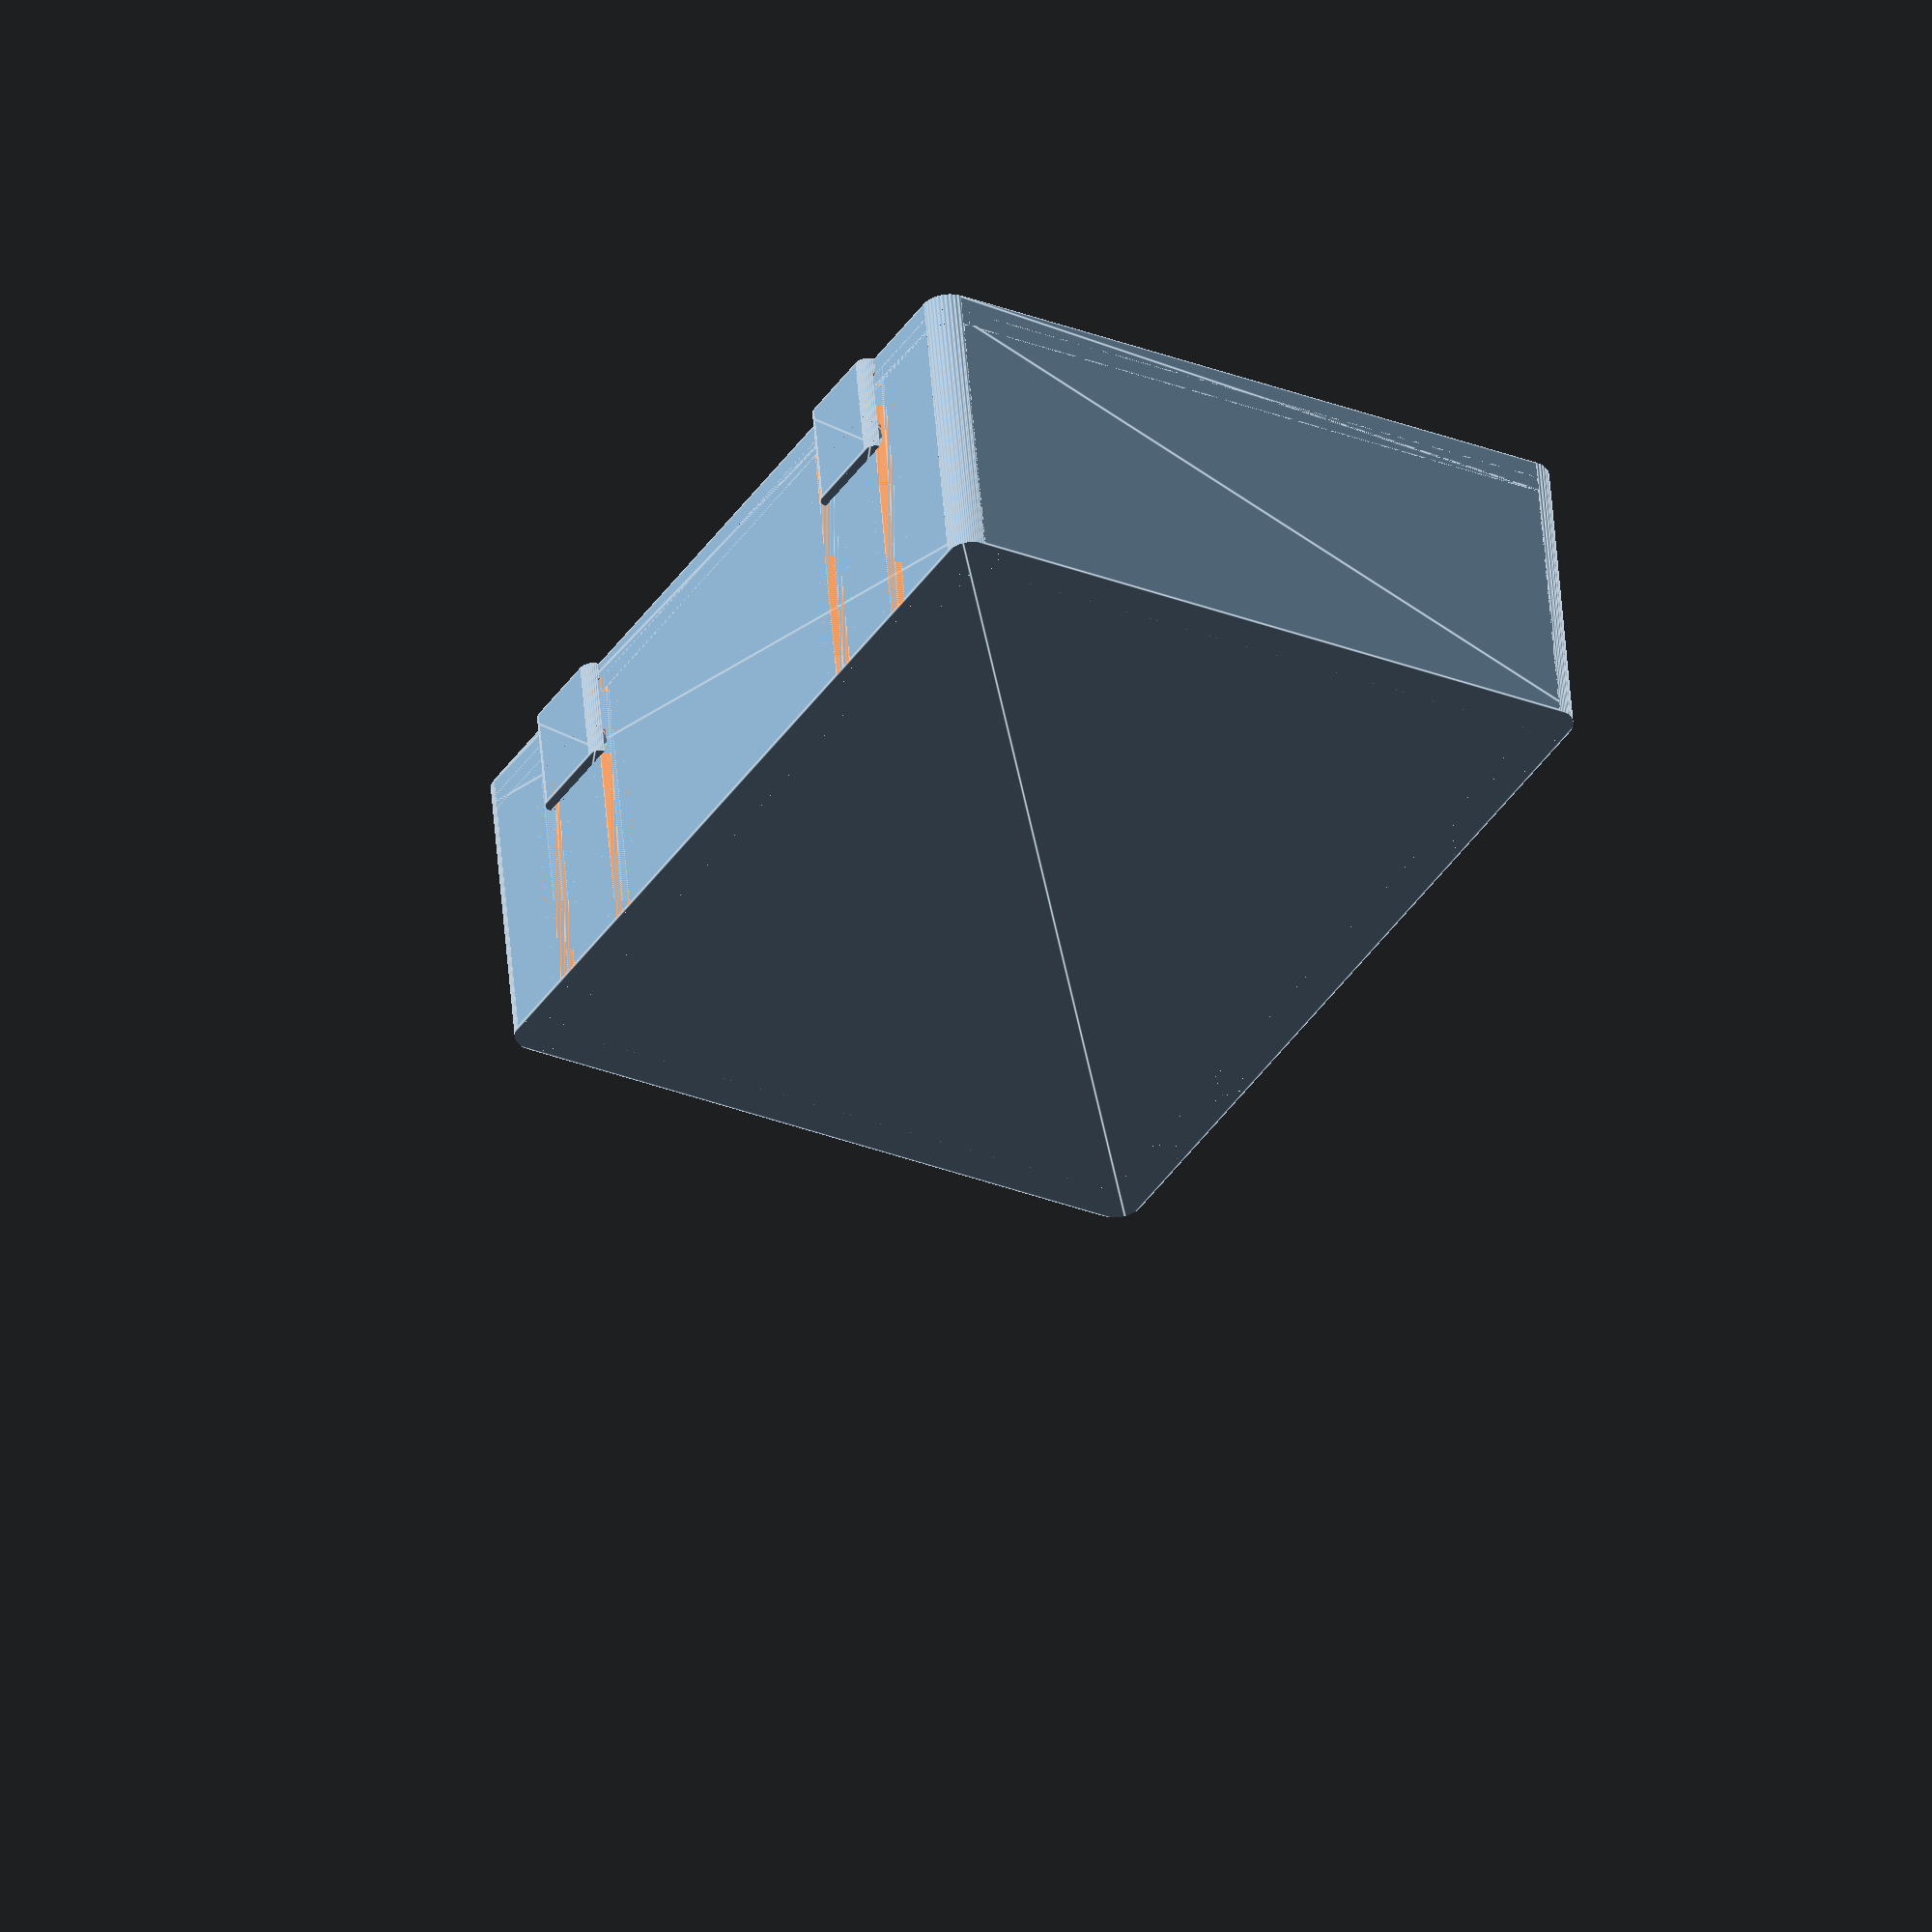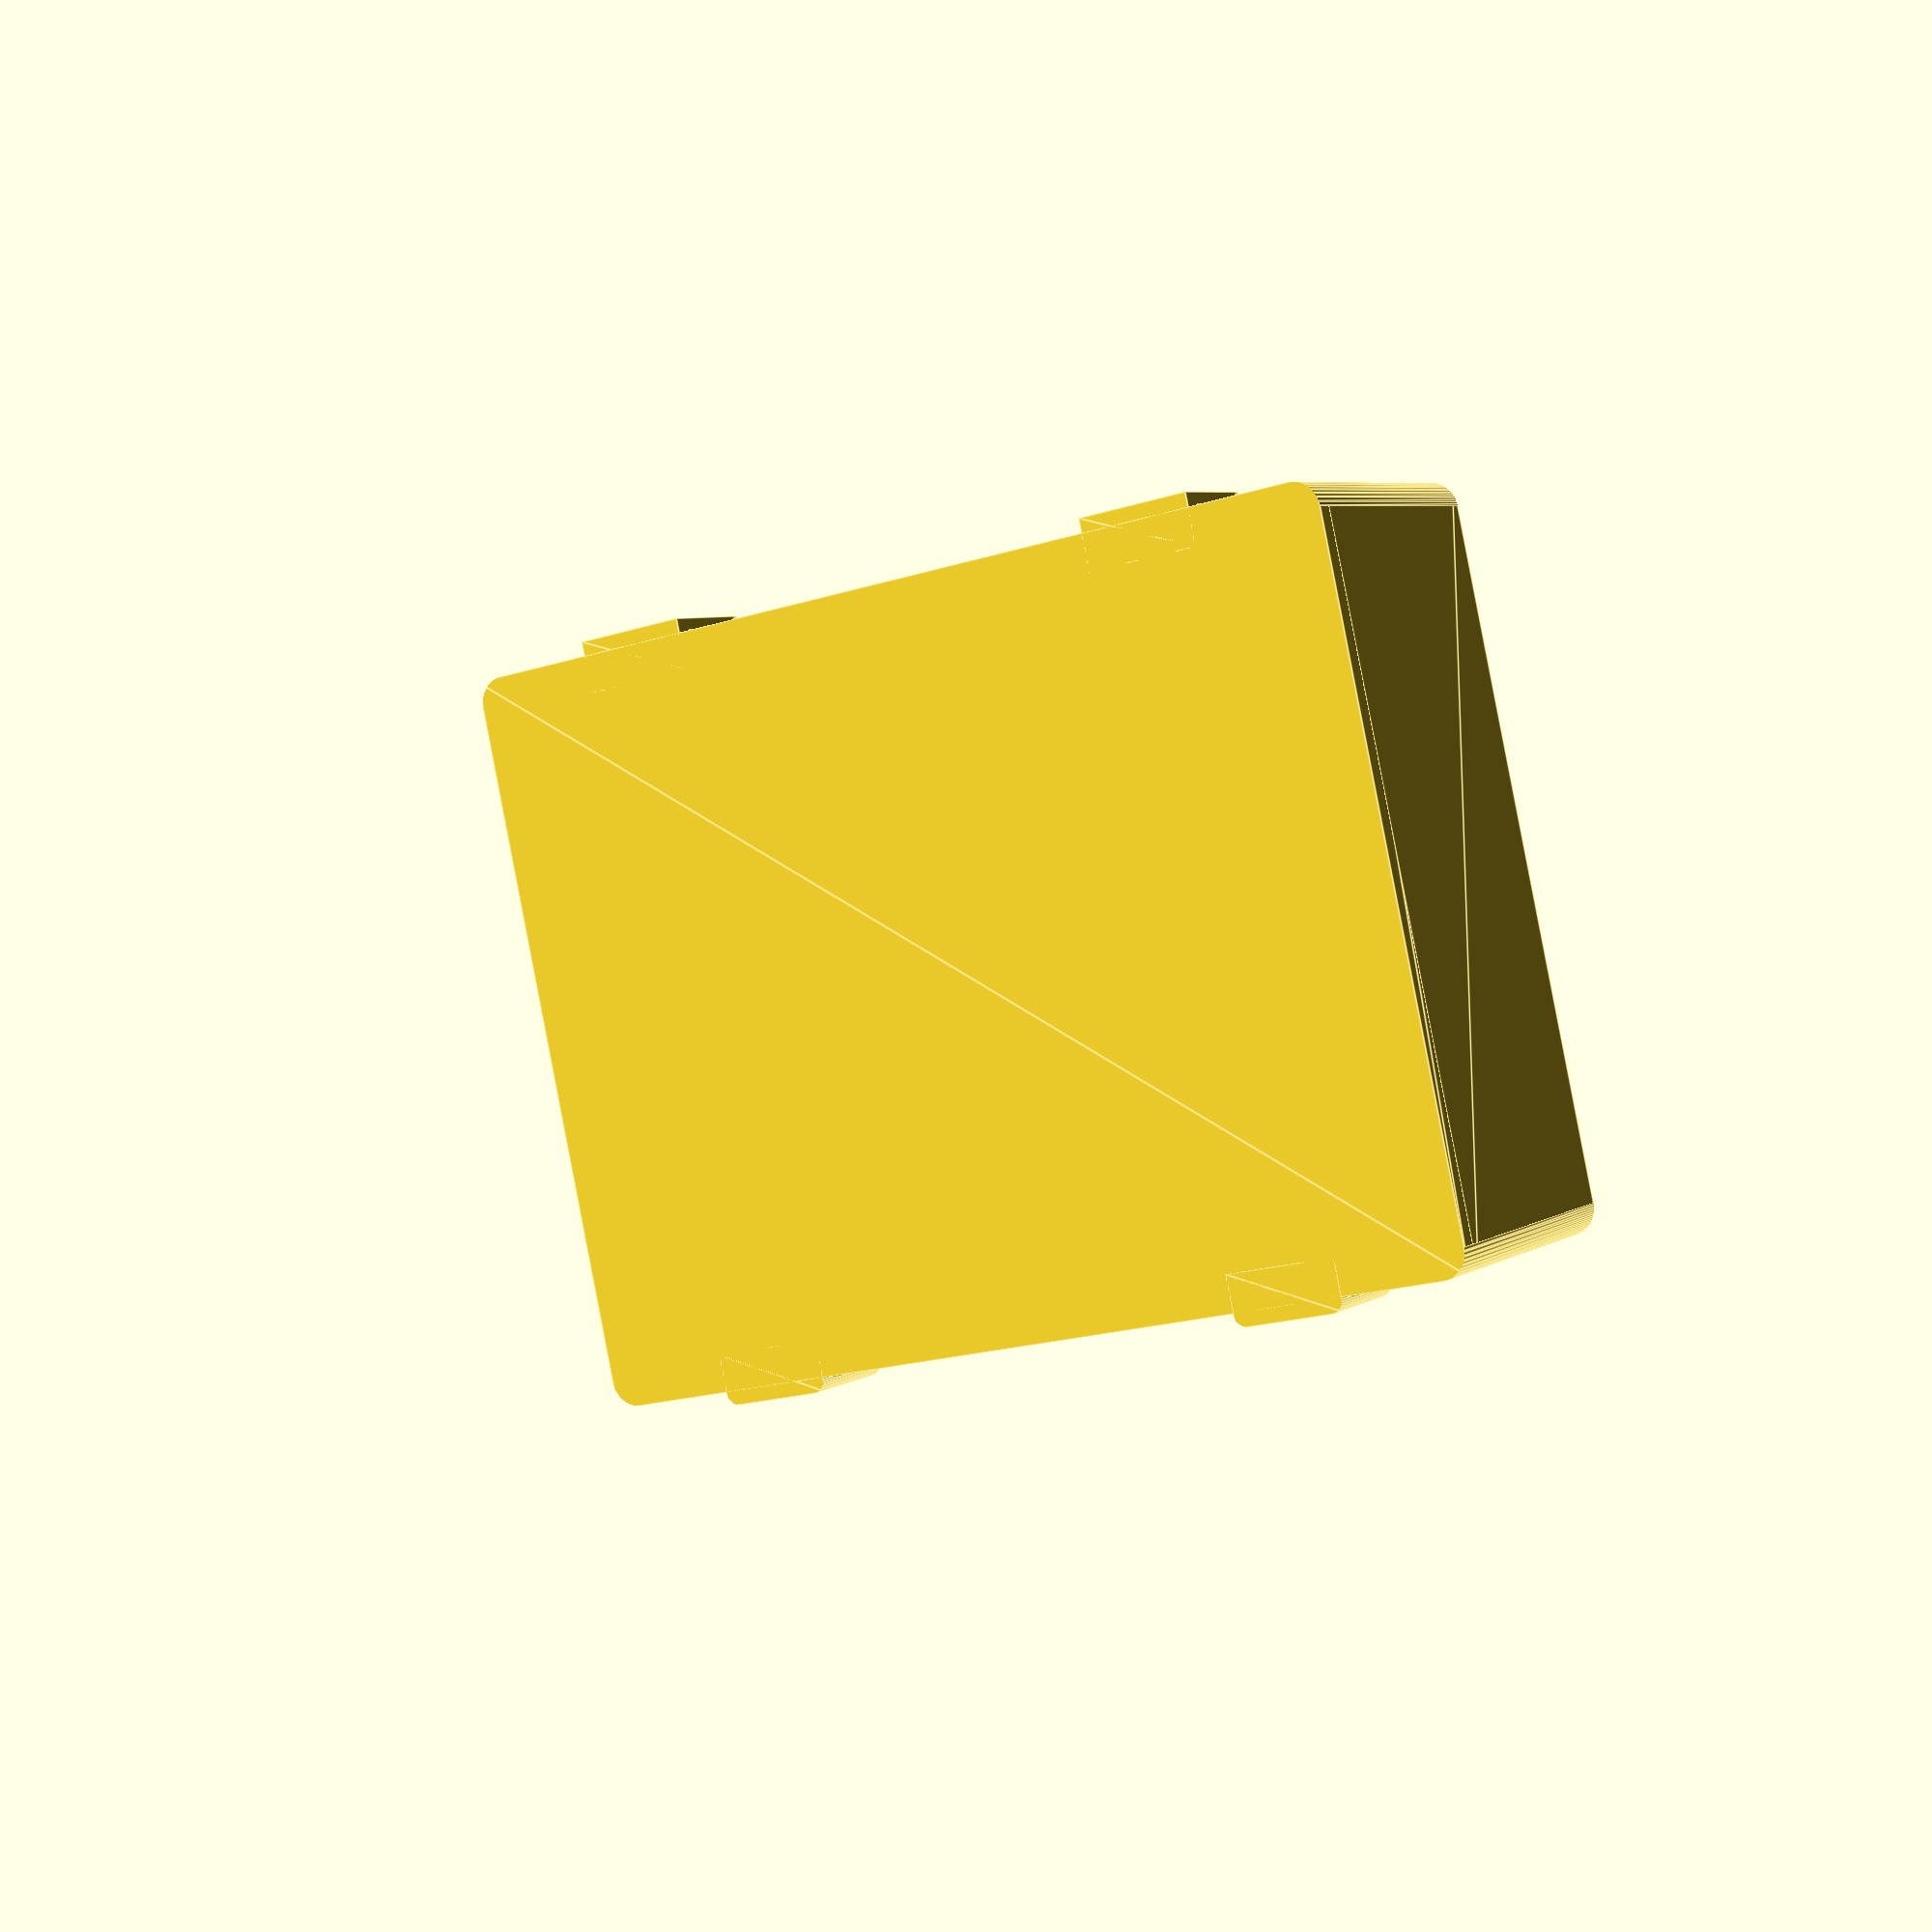
<openscad>
// gap for tolerances
gap = 0.3;

lx = 91 + 2*gap;
ly = 70 + 2*gap;
lz = 28;

// wall thickness
thickness = 4;

// hole size
w_hole = 14;
h_hole = 6;

// fillet radius
fillet = 3;

// attach points
x_attach = 30;
z_attach = lz - thickness;
l_attach = 12;
w_attach = 1.5;


lxt = lx + 2*thickness;
lyt = ly + 2*thickness;
eps=1e-3;

module Fillet(r) {
    difference() {
        linear_extrude(3*lz, center=true) square(2*r, center=true);
        union() {
            translate([r, r, 0])
            linear_extrude(4*lz, center=true)
            circle(r, $fn=40);
            translate([r, -r, 0])
            linear_extrude(4*lz, center=true)
            circle(r, $fn=40);
            translate([-r, -r, 0])
            linear_extrude(4*lz, center=true)
            circle(r, $fn=40);
            translate([-r, r, 0])
            linear_extrude(4*lz, center=true)
            circle(r, $fn=40);
        }
    }
};

module WireHole() {
    translate([lx/2-thickness, 0, lz+h_hole/2])
    rotate([0, 90, 0])
    difference() {
        linear_extrude(3*thickness)
        polygon([[-h_hole, -w_hole/2], [-h_hole, w_hole/2], [h_hole, w_hole/2], [h_hole, -w_hole/2]]);
        translate([h_hole, w_hole/2])
        Fillet(fillet);
        translate([h_hole, -w_hole/2])
        Fillet(fillet);
    }
};

module AttachDip(l, x, y, z, flip) {
    translate([x - l/2, y, z])
    rotate([-45 + 180*flip, 0, 0])
    cube(l_attach);
}

module Box() {
    difference() {
        linear_extrude(lz + thickness)
        polygon([[-lxt/2, -lyt/2], [lxt/2, -lyt/2], [lxt/2, lyt/2], [-lxt/2, lyt/2]]);
        translate([0, 0, thickness])
        linear_extrude(lz + thickness)
        polygon([[-lx/2, -ly/2], [lx/2, -ly/2], [lx/2, ly/2], [-lx/2, ly/2]]);
        WireHole();
        
        // fillet
        translate([-lxt/2, -lyt/2, 0]) Fillet(fillet);
        translate([-lxt/2, lyt/2, 0]) Fillet(fillet);
        translate([lxt/2, lyt/2, 0]) Fillet(fillet);
        translate([lxt/2, -lyt/2, 0]) Fillet(fillet);
        
        // place for lid
        translate([0, 0, lz+thickness/2])
        linear_extrude(thickness)
        polygon([[-(lx+thickness)/2, -(ly+thickness)/2], [(lx+thickness)/2, -(ly+thickness)/2], [(lx+thickness)/2, (ly+thickness)/2], [-(lx+thickness)/2, (ly+thickness)/2]]);
        
        // lid attach points
        AttachDip(l_attach, x_attach, ly/2 + 0.7*thickness, z_attach, 0);
        AttachDip(l_attach, -x_attach, ly/2 + 0.7*thickness, z_attach, 0);
        AttachDip(l_attach, x_attach, -ly/2 - 0.7*thickness, z_attach, 1);
        AttachDip(l_attach, -x_attach, -ly/2 - 0.7*thickness, z_attach, 1);
    }
};

module WireHoleLid() {
    translate([lx/2+thickness+eps, 0, lz+thickness-eps])
    rotate([0, -90, 0])
    difference() {
        linear_extrude(3*thickness)
        polygon([[-h_hole-eps, -w_hole/2-eps], [-h_hole-eps, w_hole/2+eps], [eps, w_hole/2+eps], [eps, -w_hole/2-eps]]);
    }
};

module LidSide(x, y, flip) {
    difference() {
        translate([x, y, z_attach-thickness/2])
        rotate([0, 0, 180*flip])
        linear_extrude(lz + 2*thickness - z_attach)
        polygon([[-l_attach/2, -thickness+eps], [l_attach/2, -thickness+eps], [l_attach/2, w_attach], [-l_attach/2, w_attach]]);
        translate([x+l_attach/2, y+w_attach, 0]) Fillet(w_attach);
        translate([x-l_attach/2, y+w_attach, 0]) Fillet(w_attach);
    }
}

module Lid() {
    difference() {
        union() {
            // main body to be carved
            translate([0, 0, lz+thickness/2])
            linear_extrude(thickness)
            polygon([[-lxt/2+eps, -lyt/2+eps], [lxt/2-eps, -lyt/2+eps], [lxt/2-eps, lyt/2-eps], [-lxt/2+eps, lyt/2-eps]]);
            // protruding side stuff
            LidSide(x_attach, lyt/2, 0);
            LidSide(-x_attach, lyt/2, 0);
            LidSide(-x_attach, -lyt/2, 1);
            LidSide(x_attach, -lyt/2, 1);
        }
        // fillet
        translate([-lxt/2+eps, -lyt/2+eps, 0]) Fillet(fillet);
        translate([-lxt/2+eps, lyt/2-eps, 0]) Fillet(fillet);
        translate([lxt/2-eps, lyt/2-eps, 0]) Fillet(fillet);
        translate([lxt/2-eps, -lyt/2+eps, 0]) Fillet(fillet);
        WireHoleLid();
        // intersection with box
        difference() {
            // remove some extra width so the side attach thingies are not rubbing too much
            linear_extrude(lz + thickness)
            polygon([[-lxt/2-gap, -lyt/2-gap], [lxt/2+gap, -lyt/2-gap], [lxt/2+gap, lyt/2+gap], [-lxt/2-gap, lyt/2+gap]]);
            // leave material on the inside of the lid so it fits nicely
            translate([0, 0, -thickness])
            linear_extrude(lz + 3*thickness)
            polygon([[-lx/2+gap, -ly/2+gap], [lx/2-gap, -ly/2+gap], [lx/2-gap, ly/2-gap], [-lx/2+gap, ly/2-gap]]);
            AttachDip(l_attach-2*gap, x_attach, ly/2+gap + 0.7*thickness, z_attach, 0);
            AttachDip(l_attach-2*gap, -x_attach, ly/2+gap + 0.7*thickness, z_attach, 0);
            AttachDip(l_attach-2*gap, x_attach, -ly/2-gap - 0.7*thickness, z_attach, 1);
            AttachDip(l_attach-2*gap, -x_attach, -ly/2-gap - 0.7*thickness, z_attach, 1);
        }
   }
}

Box();
Lid();
</openscad>
<views>
elev=307.2 azim=59.9 roll=175.6 proj=o view=edges
elev=354.6 azim=167.5 roll=28.6 proj=p view=edges
</views>
